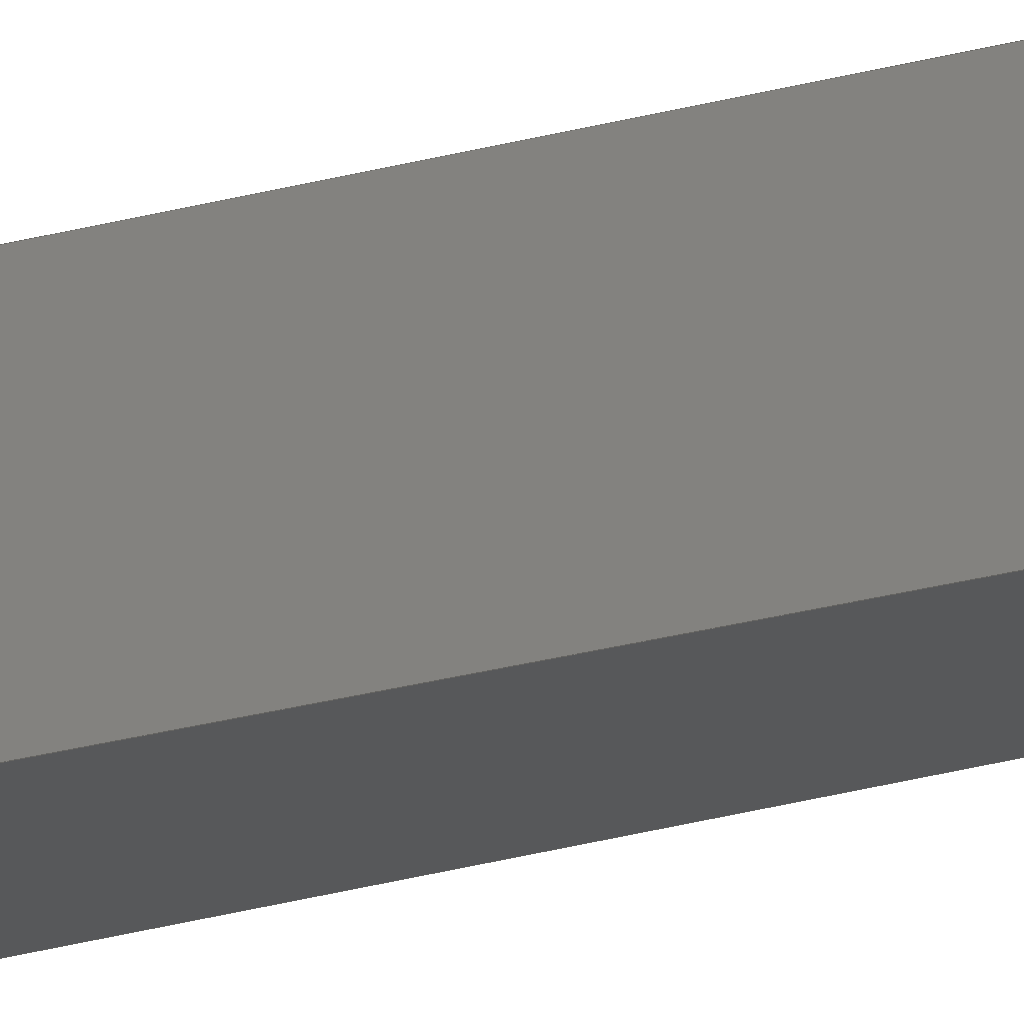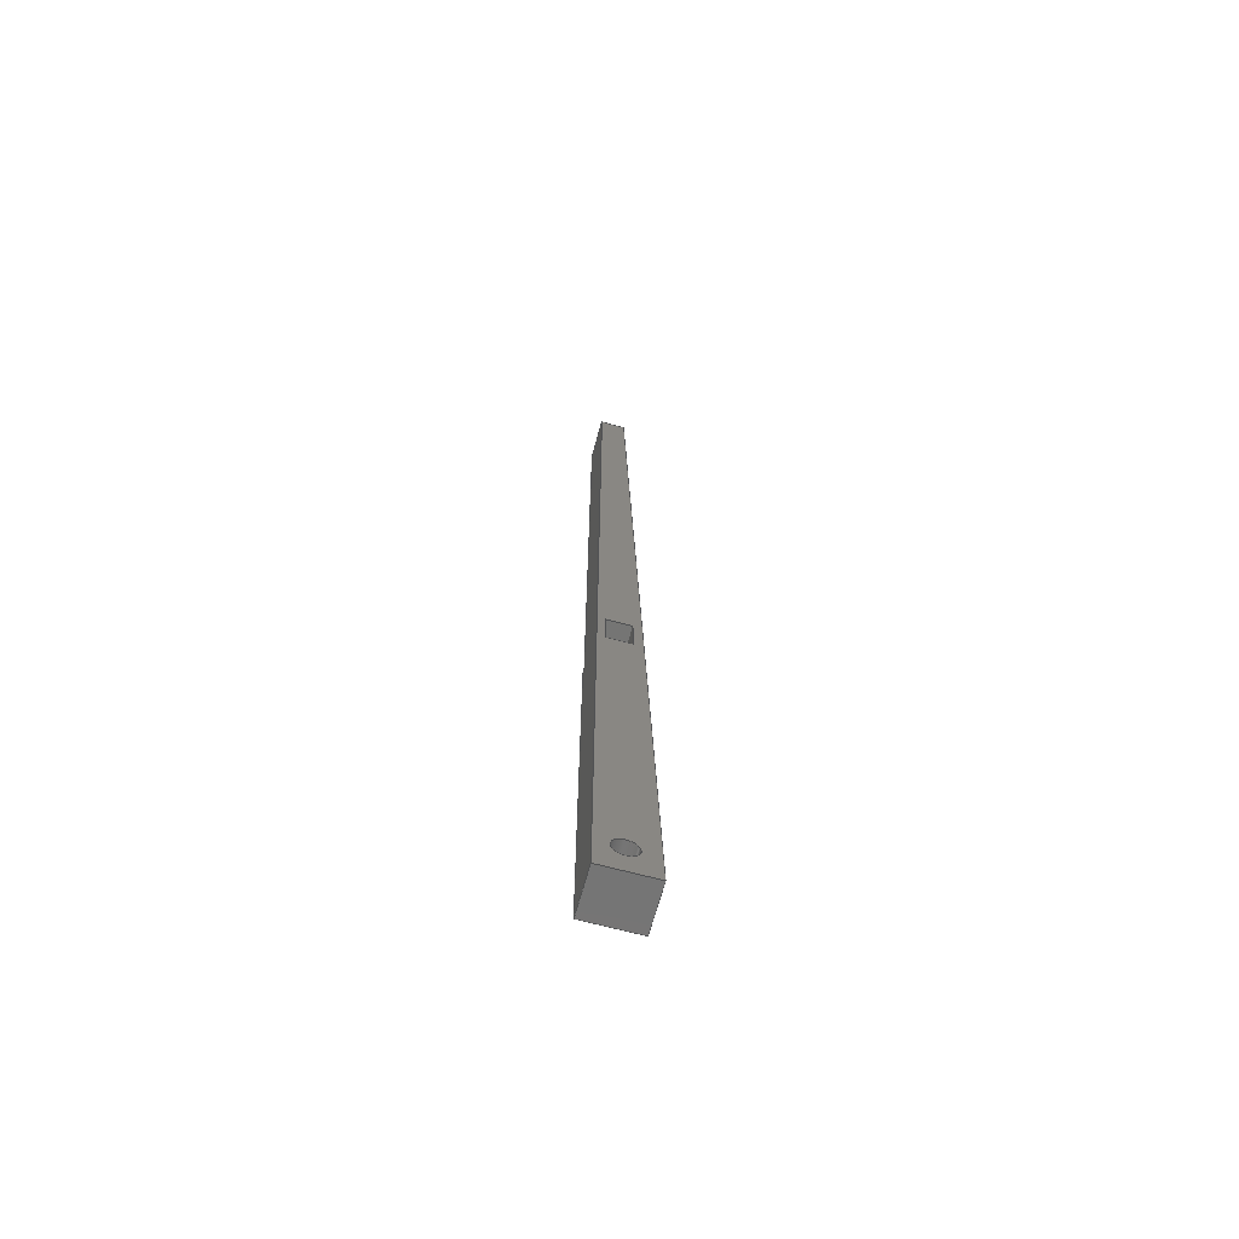
<metadata>
{"format":"step","ext":"step","renderer":"f3d","projection":"perspective","resolution":1024,"background":"white","views":[{"elev":-19.0,"azim":120.5,"up":"+Z"},{"elev":-67.1,"azim":164.8,"up":"+Y"}]}
</metadata>
<code>
ISO-10303-21;
DATA;
#1=MECHANICAL_DESIGN_GEOMETRIC_PRESENTATION_REPRESENTATION('',(#4),#427);
#2=SHAPE_REPRESENTATION_RELATIONSHIP('SRR','None',#434,#3);
#3=ADVANCED_BREP_SHAPE_REPRESENTATION('',(#5),#426);
#4=STYLED_ITEM('',(#443),#5);
#5=MANIFOLD_SOLID_BREP('Body1',#255);
#6=FACE_BOUND('',#52,.T.);
#7=FACE_BOUND('',#53,.T.);
#8=PLANE('',#272);
#9=PLANE('',#273);
#10=PLANE('',#274);
#11=PLANE('',#275);
#12=PLANE('',#276);
#13=PLANE('',#277);
#14=PLANE('',#278);
#15=PLANE('',#279);
#16=PLANE('',#280);
#17=PLANE('',#281);
#18=PLANE('',#282);
#19=PLANE('',#283);
#20=PLANE('',#284);
#21=PLANE('',#285);
#22=FACE_OUTER_BOUND('',#37,.T.);
#23=FACE_OUTER_BOUND('',#38,.T.);
#24=FACE_OUTER_BOUND('',#39,.T.);
#25=FACE_OUTER_BOUND('',#40,.T.);
#26=FACE_OUTER_BOUND('',#41,.T.);
#27=FACE_OUTER_BOUND('',#42,.T.);
#28=FACE_OUTER_BOUND('',#43,.T.);
#29=FACE_OUTER_BOUND('',#44,.T.);
#30=FACE_OUTER_BOUND('',#45,.T.);
#31=FACE_OUTER_BOUND('',#46,.T.);
#32=FACE_OUTER_BOUND('',#47,.T.);
#33=FACE_OUTER_BOUND('',#48,.T.);
#34=FACE_OUTER_BOUND('',#49,.T.);
#35=FACE_OUTER_BOUND('',#50,.T.);
#36=FACE_OUTER_BOUND('',#51,.T.);
#37=EDGE_LOOP('',(#173,#174,#175,#176));
#38=EDGE_LOOP('',(#177));
#39=EDGE_LOOP('',(#178,#179,#180,#181));
#40=EDGE_LOOP('',(#182,#183,#184,#185,#186,#187));
#41=EDGE_LOOP('',(#188,#189,#190,#191));
#42=EDGE_LOOP('',(#192,#193,#194,#195));
#43=EDGE_LOOP('',(#196,#197,#198,#199));
#44=EDGE_LOOP('',(#200,#201,#202,#203));
#45=EDGE_LOOP('',(#204,#205,#206,#207));
#46=EDGE_LOOP('',(#208,#209,#210,#211));
#47=EDGE_LOOP('',(#212,#213,#214,#215));
#48=EDGE_LOOP('',(#216,#217,#218,#219));
#49=EDGE_LOOP('',(#220,#221,#222,#223));
#50=EDGE_LOOP('',(#224,#225,#226,#227,#228,#229));
#51=EDGE_LOOP('',(#230,#231,#232,#233));
#52=EDGE_LOOP('',(#234));
#53=EDGE_LOOP('',(#235,#236,#237,#238));
#54=LINE('',#358,#85);
#55=LINE('',#364,#86);
#56=LINE('',#366,#87);
#57=LINE('',#368,#88);
#58=LINE('',#369,#89);
#59=LINE('',#372,#90);
#60=LINE('',#374,#91);
#61=LINE('',#376,#92);
#62=LINE('',#378,#93);
#63=LINE('',#379,#94);
#64=LINE('',#382,#95);
#65=LINE('',#383,#96);
#66=LINE('',#386,#97);
#67=LINE('',#387,#98);
#68=LINE('',#390,#99);
#69=LINE('',#391,#100);
#70=LINE('',#395,#101);
#71=LINE('',#397,#102);
#72=LINE('',#399,#103);
#73=LINE('',#400,#104);
#74=LINE('',#403,#105);
#75=LINE('',#405,#106);
#76=LINE('',#406,#107);
#77=LINE('',#409,#108);
#78=LINE('',#411,#109);
#79=LINE('',#412,#110);
#80=LINE('',#414,#111);
#81=LINE('',#415,#112);
#82=LINE('',#419,#113);
#83=LINE('',#420,#114);
#84=LINE('',#422,#115);
#85=VECTOR('',#292,1.4);
#86=VECTOR('',#299,10);
#87=VECTOR('',#300,10);
#88=VECTOR('',#301,10);
#89=VECTOR('',#302,10);
#90=VECTOR('',#305,10);
#91=VECTOR('',#306,10);
#92=VECTOR('',#307,10);
#93=VECTOR('',#308,10);
#94=VECTOR('',#309,10);
#95=VECTOR('',#312,10);
#96=VECTOR('',#313,10);
#97=VECTOR('',#316,10);
#98=VECTOR('',#317,10);
#99=VECTOR('',#320,10);
#100=VECTOR('',#321,10);
#101=VECTOR('',#324,10);
#102=VECTOR('',#325,10);
#103=VECTOR('',#326,10);
#104=VECTOR('',#327,10);
#105=VECTOR('',#330,10);
#106=VECTOR('',#331,10);
#107=VECTOR('',#332,10);
#108=VECTOR('',#335,10);
#109=VECTOR('',#336,10);
#110=VECTOR('',#337,10);
#111=VECTOR('',#340,10);
#112=VECTOR('',#341,10);
#113=VECTOR('',#346,10);
#114=VECTOR('',#347,10);
#115=VECTOR('',#350,10);
#116=CIRCLE('',#270,1.4);
#117=CIRCLE('',#271,1.4);
#118=VERTEX_POINT('',#355);
#119=VERTEX_POINT('',#357);
#120=VERTEX_POINT('',#362);
#121=VERTEX_POINT('',#363);
#122=VERTEX_POINT('',#365);
#123=VERTEX_POINT('',#367);
#124=VERTEX_POINT('',#371);
#125=VERTEX_POINT('',#373);
#126=VERTEX_POINT('',#375);
#127=VERTEX_POINT('',#377);
#128=VERTEX_POINT('',#381);
#129=VERTEX_POINT('',#385);
#130=VERTEX_POINT('',#389);
#131=VERTEX_POINT('',#393);
#132=VERTEX_POINT('',#394);
#133=VERTEX_POINT('',#396);
#134=VERTEX_POINT('',#398);
#135=VERTEX_POINT('',#402);
#136=VERTEX_POINT('',#404);
#137=VERTEX_POINT('',#408);
#138=VERTEX_POINT('',#410);
#139=VERTEX_POINT('',#418);
#140=EDGE_CURVE('',#118,#118,#116,.T.);
#141=EDGE_CURVE('',#118,#119,#54,.T.);
#142=EDGE_CURVE('',#119,#119,#117,.T.);
#143=EDGE_CURVE('',#120,#121,#55,.T.);
#144=EDGE_CURVE('',#122,#120,#56,.T.);
#145=EDGE_CURVE('',#123,#122,#57,.T.);
#146=EDGE_CURVE('',#121,#123,#58,.T.);
#147=EDGE_CURVE('',#124,#121,#59,.T.);
#148=EDGE_CURVE('',#125,#124,#60,.T.);
#149=EDGE_CURVE('',#126,#125,#61,.T.);
#150=EDGE_CURVE('',#127,#126,#62,.T.);
#151=EDGE_CURVE('',#127,#120,#63,.T.);
#152=EDGE_CURVE('',#123,#128,#64,.T.);
#153=EDGE_CURVE('',#128,#124,#65,.T.);
#154=EDGE_CURVE('',#125,#129,#66,.T.);
#155=EDGE_CURVE('',#129,#128,#67,.T.);
#156=EDGE_CURVE('',#129,#130,#68,.T.);
#157=EDGE_CURVE('',#130,#126,#69,.T.);
#158=EDGE_CURVE('',#131,#132,#70,.T.);
#159=EDGE_CURVE('',#131,#133,#71,.T.);
#160=EDGE_CURVE('',#133,#134,#72,.T.);
#161=EDGE_CURVE('',#132,#134,#73,.T.);
#162=EDGE_CURVE('',#135,#131,#74,.T.);
#163=EDGE_CURVE('',#135,#136,#75,.T.);
#164=EDGE_CURVE('',#136,#133,#76,.T.);
#165=EDGE_CURVE('',#137,#135,#77,.T.);
#166=EDGE_CURVE('',#137,#138,#78,.T.);
#167=EDGE_CURVE('',#138,#136,#79,.T.);
#168=EDGE_CURVE('',#132,#137,#80,.T.);
#169=EDGE_CURVE('',#134,#138,#81,.T.);
#170=EDGE_CURVE('',#139,#127,#82,.T.);
#171=EDGE_CURVE('',#139,#130,#83,.T.);
#172=EDGE_CURVE('',#122,#139,#84,.T.);
#173=ORIENTED_EDGE('',*,*,#140,.F.);
#174=ORIENTED_EDGE('',*,*,#141,.T.);
#175=ORIENTED_EDGE('',*,*,#142,.T.);
#176=ORIENTED_EDGE('',*,*,#141,.F.);
#177=ORIENTED_EDGE('',*,*,#142,.F.);
#178=ORIENTED_EDGE('',*,*,#143,.F.);
#179=ORIENTED_EDGE('',*,*,#144,.F.);
#180=ORIENTED_EDGE('',*,*,#145,.F.);
#181=ORIENTED_EDGE('',*,*,#146,.F.);
#182=ORIENTED_EDGE('',*,*,#143,.T.);
#183=ORIENTED_EDGE('',*,*,#147,.F.);
#184=ORIENTED_EDGE('',*,*,#148,.F.);
#185=ORIENTED_EDGE('',*,*,#149,.F.);
#186=ORIENTED_EDGE('',*,*,#150,.F.);
#187=ORIENTED_EDGE('',*,*,#151,.T.);
#188=ORIENTED_EDGE('',*,*,#146,.T.);
#189=ORIENTED_EDGE('',*,*,#152,.T.);
#190=ORIENTED_EDGE('',*,*,#153,.T.);
#191=ORIENTED_EDGE('',*,*,#147,.T.);
#192=ORIENTED_EDGE('',*,*,#154,.F.);
#193=ORIENTED_EDGE('',*,*,#148,.T.);
#194=ORIENTED_EDGE('',*,*,#153,.F.);
#195=ORIENTED_EDGE('',*,*,#155,.F.);
#196=ORIENTED_EDGE('',*,*,#154,.T.);
#197=ORIENTED_EDGE('',*,*,#156,.T.);
#198=ORIENTED_EDGE('',*,*,#157,.T.);
#199=ORIENTED_EDGE('',*,*,#149,.T.);
#200=ORIENTED_EDGE('',*,*,#158,.F.);
#201=ORIENTED_EDGE('',*,*,#159,.T.);
#202=ORIENTED_EDGE('',*,*,#160,.T.);
#203=ORIENTED_EDGE('',*,*,#161,.F.);
#204=ORIENTED_EDGE('',*,*,#162,.F.);
#205=ORIENTED_EDGE('',*,*,#163,.T.);
#206=ORIENTED_EDGE('',*,*,#164,.T.);
#207=ORIENTED_EDGE('',*,*,#159,.F.);
#208=ORIENTED_EDGE('',*,*,#165,.F.);
#209=ORIENTED_EDGE('',*,*,#166,.T.);
#210=ORIENTED_EDGE('',*,*,#167,.T.);
#211=ORIENTED_EDGE('',*,*,#163,.F.);
#212=ORIENTED_EDGE('',*,*,#168,.F.);
#213=ORIENTED_EDGE('',*,*,#161,.T.);
#214=ORIENTED_EDGE('',*,*,#169,.T.);
#215=ORIENTED_EDGE('',*,*,#166,.F.);
#216=ORIENTED_EDGE('',*,*,#169,.F.);
#217=ORIENTED_EDGE('',*,*,#160,.F.);
#218=ORIENTED_EDGE('',*,*,#164,.F.);
#219=ORIENTED_EDGE('',*,*,#167,.F.);
#220=ORIENTED_EDGE('',*,*,#170,.T.);
#221=ORIENTED_EDGE('',*,*,#150,.T.);
#222=ORIENTED_EDGE('',*,*,#157,.F.);
#223=ORIENTED_EDGE('',*,*,#171,.F.);
#224=ORIENTED_EDGE('',*,*,#145,.T.);
#225=ORIENTED_EDGE('',*,*,#172,.T.);
#226=ORIENTED_EDGE('',*,*,#171,.T.);
#227=ORIENTED_EDGE('',*,*,#156,.F.);
#228=ORIENTED_EDGE('',*,*,#155,.T.);
#229=ORIENTED_EDGE('',*,*,#152,.F.);
#230=ORIENTED_EDGE('',*,*,#144,.T.);
#231=ORIENTED_EDGE('',*,*,#151,.F.);
#232=ORIENTED_EDGE('',*,*,#170,.F.);
#233=ORIENTED_EDGE('',*,*,#172,.F.);
#234=ORIENTED_EDGE('',*,*,#140,.T.);
#235=ORIENTED_EDGE('',*,*,#158,.T.);
#236=ORIENTED_EDGE('',*,*,#168,.T.);
#237=ORIENTED_EDGE('',*,*,#165,.T.);
#238=ORIENTED_EDGE('',*,*,#162,.T.);
#239=CYLINDRICAL_SURFACE('',#269,1.4);
#240=ADVANCED_FACE('',(#22),#239,.F.);
#241=ADVANCED_FACE('',(#23),#8,.F.);
#242=ADVANCED_FACE('',(#24),#9,.F.);
#243=ADVANCED_FACE('',(#25),#10,.T.);
#244=ADVANCED_FACE('',(#26),#11,.T.);
#245=ADVANCED_FACE('',(#27),#12,.T.);
#246=ADVANCED_FACE('',(#28),#13,.T.);
#247=ADVANCED_FACE('',(#29),#14,.F.);
#248=ADVANCED_FACE('',(#30),#15,.F.);
#249=ADVANCED_FACE('',(#31),#16,.F.);
#250=ADVANCED_FACE('',(#32),#17,.F.);
#251=ADVANCED_FACE('',(#33),#18,.F.);
#252=ADVANCED_FACE('',(#34),#19,.T.);
#253=ADVANCED_FACE('',(#35),#20,.T.);
#254=ADVANCED_FACE('',(#36,#6,#7),#21,.F.);
#255=CLOSED_SHELL('',(#240,#241,#242,#243,#244,#245,#246,#247,#248,#249,
#250,#251,#252,#253,#254));
#256=DERIVED_UNIT_ELEMENT(#258,1);
#257=DERIVED_UNIT_ELEMENT(#429,-3);
#258=(
MASS_UNIT()
NAMED_UNIT(*)
SI_UNIT(.KILO.,.GRAM.)
);
#259=DERIVED_UNIT((#256,#257));
#260=MEASURE_REPRESENTATION_ITEM('density measure',
POSITIVE_RATIO_MEASURE(7850),#259);
#261=PROPERTY_DEFINITION_REPRESENTATION(#266,#263);
#262=PROPERTY_DEFINITION_REPRESENTATION(#267,#264);
#263=REPRESENTATION('material name',(#265),#426);
#264=REPRESENTATION('density',(#260),#426);
#265=DESCRIPTIVE_REPRESENTATION_ITEM('Steel','Steel');
#266=PROPERTY_DEFINITION('material property','material name',#436);
#267=PROPERTY_DEFINITION('material property','density of part',#436);
#268=AXIS2_PLACEMENT_3D('',#353,#286,#287);
#269=AXIS2_PLACEMENT_3D('',#354,#288,#289);
#270=AXIS2_PLACEMENT_3D('',#356,#290,#291);
#271=AXIS2_PLACEMENT_3D('',#359,#293,#294);
#272=AXIS2_PLACEMENT_3D('',#360,#295,#296);
#273=AXIS2_PLACEMENT_3D('',#361,#297,#298);
#274=AXIS2_PLACEMENT_3D('',#370,#303,#304);
#275=AXIS2_PLACEMENT_3D('',#380,#310,#311);
#276=AXIS2_PLACEMENT_3D('',#384,#314,#315);
#277=AXIS2_PLACEMENT_3D('',#388,#318,#319);
#278=AXIS2_PLACEMENT_3D('',#392,#322,#323);
#279=AXIS2_PLACEMENT_3D('',#401,#328,#329);
#280=AXIS2_PLACEMENT_3D('',#407,#333,#334);
#281=AXIS2_PLACEMENT_3D('',#413,#338,#339);
#282=AXIS2_PLACEMENT_3D('',#416,#342,#343);
#283=AXIS2_PLACEMENT_3D('',#417,#344,#345);
#284=AXIS2_PLACEMENT_3D('',#421,#348,#349);
#285=AXIS2_PLACEMENT_3D('',#423,#351,#352);
#286=DIRECTION('axis',(0,0,1));
#287=DIRECTION('refdir',(1,0,0));
#288=DIRECTION('center_axis',(0,0,1));
#289=DIRECTION('ref_axis',(1,0,0));
#290=DIRECTION('center_axis',(0,0,1));
#291=DIRECTION('ref_axis',(1,0,0));
#292=DIRECTION('',(0,0,1));
#293=DIRECTION('center_axis',(0,0,1));
#294=DIRECTION('ref_axis',(1,0,0));
#295=DIRECTION('center_axis',(0,0,1));
#296=DIRECTION('ref_axis',(1,0,0));
#297=DIRECTION('center_axis',(0,1,0));
#298=DIRECTION('ref_axis',(0,0,1));
#299=DIRECTION('',(0,0,1));
#300=DIRECTION('',(-1,0,0));
#301=DIRECTION('',(0,0,-1));
#302=DIRECTION('',(1,0,0));
#303=DIRECTION('center_axis',(-0.9996,0.02856,0));
#304=DIRECTION('ref_axis',(-0.02856,-0.9996,0));
#305=DIRECTION('',(-0.02856,-0.9996,0));
#306=DIRECTION('',(0,0,1));
#307=DIRECTION('',(-0.02856,-0.9996,0));
#308=DIRECTION('',(0,0,1));
#309=DIRECTION('',(-0.02856,-0.9996,0));
#310=DIRECTION('center_axis',(0,0,1));
#311=DIRECTION('ref_axis',(1,0,0));
#312=DIRECTION('',(-5.71e-16,1,0));
#313=DIRECTION('',(-1,0,0));
#314=DIRECTION('center_axis',(0,1,0));
#315=DIRECTION('ref_axis',(-1,0,0));
#316=DIRECTION('',(1,0,0));
#317=DIRECTION('',(0,0,1));
#318=DIRECTION('center_axis',(0,0,1));
#319=DIRECTION('ref_axis',(1,0,0));
#320=DIRECTION('',(-5.71e-16,1,0));
#321=DIRECTION('',(-1,0,0));
#322=DIRECTION('center_axis',(1,0,0));
#323=DIRECTION('ref_axis',(0,1,0));
#324=DIRECTION('',(0,1,0));
#325=DIRECTION('',(0,0,1));
#326=DIRECTION('',(0,1,0));
#327=DIRECTION('',(0,0,1));
#328=DIRECTION('center_axis',(0,-1,0));
#329=DIRECTION('ref_axis',(1,0,0));
#330=DIRECTION('',(1,0,0));
#331=DIRECTION('',(0,0,1));
#332=DIRECTION('',(1,0,0));
#333=DIRECTION('center_axis',(-1,0,0));
#334=DIRECTION('ref_axis',(0,-1,0));
#335=DIRECTION('',(0,-1,0));
#336=DIRECTION('',(0,0,1));
#337=DIRECTION('',(0,-1,0));
#338=DIRECTION('center_axis',(0,1,0));
#339=DIRECTION('ref_axis',(-1,0,0));
#340=DIRECTION('',(-1,0,0));
#341=DIRECTION('',(-1,0,0));
#342=DIRECTION('center_axis',(0,0,1));
#343=DIRECTION('ref_axis',(1,0,0));
#344=DIRECTION('center_axis',(0,1,0));
#345=DIRECTION('ref_axis',(-1,0,0));
#346=DIRECTION('',(-1,0,0));
#347=DIRECTION('',(0,0,1));
#348=DIRECTION('center_axis',(1,5.71e-16,0));
#349=DIRECTION('ref_axis',(-5.71e-16,1,0));
#350=DIRECTION('',(-5.71e-16,1,0));
#351=DIRECTION('center_axis',(0,0,1));
#352=DIRECTION('ref_axis',(1,0,0));
#353=CARTESIAN_POINT('',(0,0,0));
#354=CARTESIAN_POINT('Origin',(-0.58,-45.97,0));
#355=CARTESIAN_POINT('',(-1.98,-45.97,0));
#356=CARTESIAN_POINT('Origin',(-0.58,-45.97,0));
#357=CARTESIAN_POINT('',(-1.98,-45.97,2.6));
#358=CARTESIAN_POINT('',(-1.98,-45.97,0));
#359=CARTESIAN_POINT('Origin',(-0.58,-45.97,2.6));
#360=CARTESIAN_POINT('Origin',(-0.58,-45.97,2.6));
#361=CARTESIAN_POINT('Origin',(-4.58,-49.97,0));
#362=CARTESIAN_POINT('',(-4.009,-49.97,0));
#363=CARTESIAN_POINT('',(-4.009,-49.97,5.5));
#364=CARTESIAN_POINT('',(-4.009,-49.97,0));
#365=CARTESIAN_POINT('',(2.42,-49.97,0));
#366=CARTESIAN_POINT('',(-2.83,-49.97,0));
#367=CARTESIAN_POINT('',(2.42,-49.97,5.5));
#368=CARTESIAN_POINT('',(2.42,-49.97,0));
#369=CARTESIAN_POINT('',(-2.83,-49.97,5.5));
#370=CARTESIAN_POINT('Origin',(-0.58,70.03,0));
#371=CARTESIAN_POINT('',(-2.58,0.02634,5.5));
#372=CARTESIAN_POINT('',(-0.58,70.03,5.5));
#373=CARTESIAN_POINT('',(-2.58,0.02634,5));
#374=CARTESIAN_POINT('',(-2.58,0.02634,5));
#375=CARTESIAN_POINT('',(-0.58,70.03,5));
#376=CARTESIAN_POINT('',(-0.58,70.03,5));
#377=CARTESIAN_POINT('',(-0.58,70.03,0));
#378=CARTESIAN_POINT('',(-0.58,70.03,0));
#379=CARTESIAN_POINT('',(-0.58,70.03,0));
#380=CARTESIAN_POINT('Origin',(-1.08,-34.97,5.5));
#381=CARTESIAN_POINT('',(2.42,0.02634,5.5));
#382=CARTESIAN_POINT('',(2.42,-69.97,5.5));
#383=CARTESIAN_POINT('',(-2.58,0.02634,5.5));
#384=CARTESIAN_POINT('Origin',(2.42,0.02634,5));
#385=CARTESIAN_POINT('',(2.42,0.02634,5));
#386=CARTESIAN_POINT('',(0.67,0.02634,5));
#387=CARTESIAN_POINT('',(2.42,0.02634,5));
#388=CARTESIAN_POINT('Origin',(-1.08,0.02634,5));
#389=CARTESIAN_POINT('',(2.42,70.03,5));
#390=CARTESIAN_POINT('',(2.42,-69.97,5));
#391=CARTESIAN_POINT('',(2.42,70.03,5));
#392=CARTESIAN_POINT('Origin',(1.5,-2.4,0));
#393=CARTESIAN_POINT('',(1.5,-2.4,0));
#394=CARTESIAN_POINT('',(1.5,2.4,0));
#395=CARTESIAN_POINT('',(1.5,-1.187,0));
#396=CARTESIAN_POINT('',(1.5,-2.4,4));
#397=CARTESIAN_POINT('',(1.5,-2.4,0));
#398=CARTESIAN_POINT('',(1.5,2.4,4));
#399=CARTESIAN_POINT('',(1.5,2.4,4));
#400=CARTESIAN_POINT('',(1.5,2.4,0));
#401=CARTESIAN_POINT('Origin',(-1.5,-2.4,0));
#402=CARTESIAN_POINT('',(-1.5,-2.4,0));
#403=CARTESIAN_POINT('',(-1.29,-2.4,0));
#404=CARTESIAN_POINT('',(-1.5,-2.4,4));
#405=CARTESIAN_POINT('',(-1.5,-2.4,0));
#406=CARTESIAN_POINT('',(1.5,-2.4,4));
#407=CARTESIAN_POINT('Origin',(-1.5,2.4,0));
#408=CARTESIAN_POINT('',(-1.5,2.4,0));
#409=CARTESIAN_POINT('',(-1.5,1.213,0));
#410=CARTESIAN_POINT('',(-1.5,2.4,4));
#411=CARTESIAN_POINT('',(-1.5,2.4,0));
#412=CARTESIAN_POINT('',(-1.5,-2.4,4));
#413=CARTESIAN_POINT('Origin',(1.5,2.4,0));
#414=CARTESIAN_POINT('',(0.21,2.4,0));
#415=CARTESIAN_POINT('',(-1.5,2.4,4));
#416=CARTESIAN_POINT('Origin',(0,0,4));
#417=CARTESIAN_POINT('Origin',(2.42,70.03,0));
#418=CARTESIAN_POINT('',(2.42,70.03,0));
#419=CARTESIAN_POINT('',(2.42,70.03,0));
#420=CARTESIAN_POINT('',(2.42,70.03,0));
#421=CARTESIAN_POINT('Origin',(2.42,-69.97,0));
#422=CARTESIAN_POINT('',(2.42,-69.97,0));
#423=CARTESIAN_POINT('Origin',(-1.08,0.02634,0));
#424=UNCERTAINTY_MEASURE_WITH_UNIT(LENGTH_MEASURE(0.01),#428,
'DISTANCE_ACCURACY_VALUE',
'Maximum model space distance between geometric entities at asserted c
onnectivities');
#425=UNCERTAINTY_MEASURE_WITH_UNIT(LENGTH_MEASURE(0.01),#428,
'DISTANCE_ACCURACY_VALUE',
'Maximum model space distance between geometric entities at asserted c
onnectivities');
#426=(
GEOMETRIC_REPRESENTATION_CONTEXT(3)
GLOBAL_UNCERTAINTY_ASSIGNED_CONTEXT((#424))
GLOBAL_UNIT_ASSIGNED_CONTEXT((#428,#430,#431))
REPRESENTATION_CONTEXT('','3D')
);
#427=(
GEOMETRIC_REPRESENTATION_CONTEXT(3)
GLOBAL_UNCERTAINTY_ASSIGNED_CONTEXT((#425))
GLOBAL_UNIT_ASSIGNED_CONTEXT((#428,#430,#431))
REPRESENTATION_CONTEXT('','3D')
);
#428=(
LENGTH_UNIT()
NAMED_UNIT(*)
SI_UNIT(.MILLI.,.METRE.)
);
#429=(
LENGTH_UNIT()
NAMED_UNIT(*)
SI_UNIT($,.METRE.)
);
#430=(
NAMED_UNIT(*)
PLANE_ANGLE_UNIT()
SI_UNIT($,.RADIAN.)
);
#431=(
NAMED_UNIT(*)
SI_UNIT($,.STERADIAN.)
SOLID_ANGLE_UNIT()
);
#432=SHAPE_DEFINITION_REPRESENTATION(#433,#434);
#433=PRODUCT_DEFINITION_SHAPE('',$,#436);
#434=SHAPE_REPRESENTATION('',(#268),#426);
#435=PRODUCT_DEFINITION_CONTEXT('part definition',#440,'design');
#436=PRODUCT_DEFINITION('barigo-arrow','barigo-arrow v2',#437,#435);
#437=PRODUCT_DEFINITION_FORMATION('',$,#442);
#438=PRODUCT_RELATED_PRODUCT_CATEGORY('barigo-arrow v2',
'barigo-arrow v2',(#442));
#439=APPLICATION_PROTOCOL_DEFINITION('international standard',
'ap242_managed_model_based_3d_engineering',2011,#440);
#440=APPLICATION_CONTEXT('Managed model based 3d engineering');
#441=PRODUCT_CONTEXT('part definition',#440,'mechanical');
#442=PRODUCT('barigo-arrow','barigo-arrow v2',$,(#441));
#443=PRESENTATION_STYLE_ASSIGNMENT((#444));
#444=SURFACE_STYLE_USAGE(.BOTH.,#445);
#445=SURFACE_SIDE_STYLE('',(#446));
#446=SURFACE_STYLE_FILL_AREA(#447);
#447=FILL_AREA_STYLE('Steel - Satin',(#448));
#448=FILL_AREA_STYLE_COLOUR('Steel - Satin',#449);
#449=COLOUR_RGB('Steel - Satin',0.6275,0.6275,0.6275);
ENDSEC;
END-ISO-10303-21;

</code>
